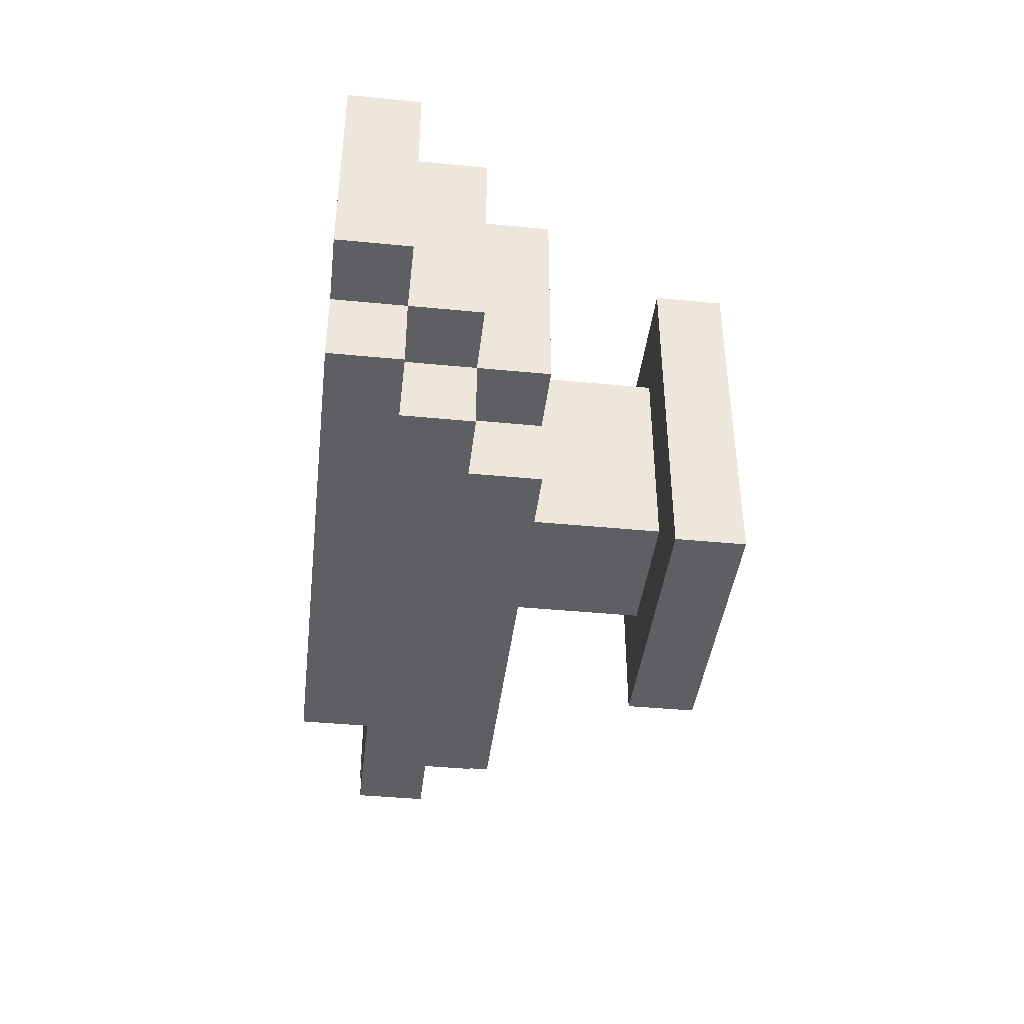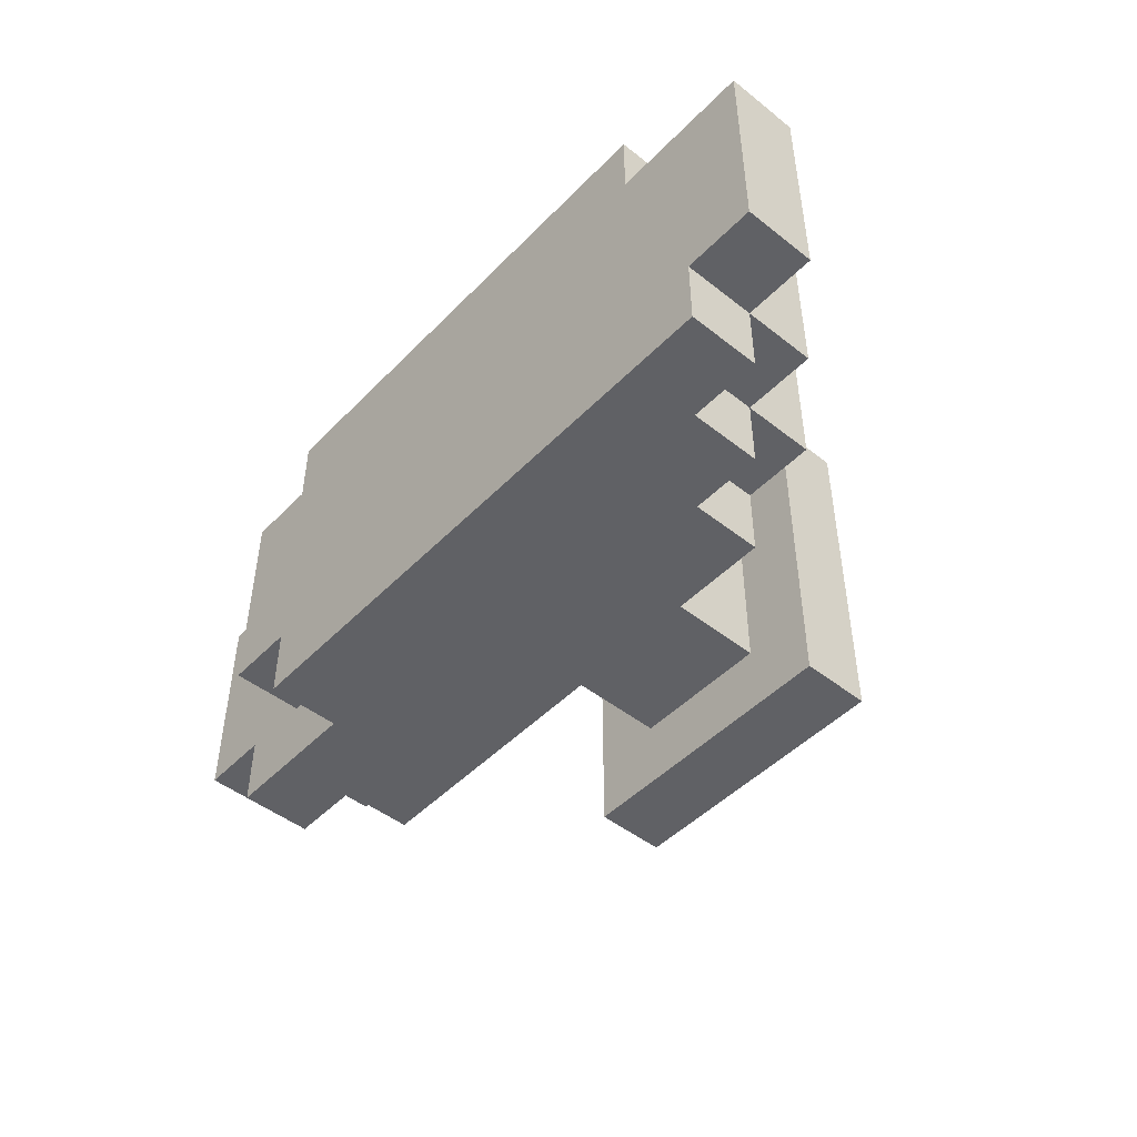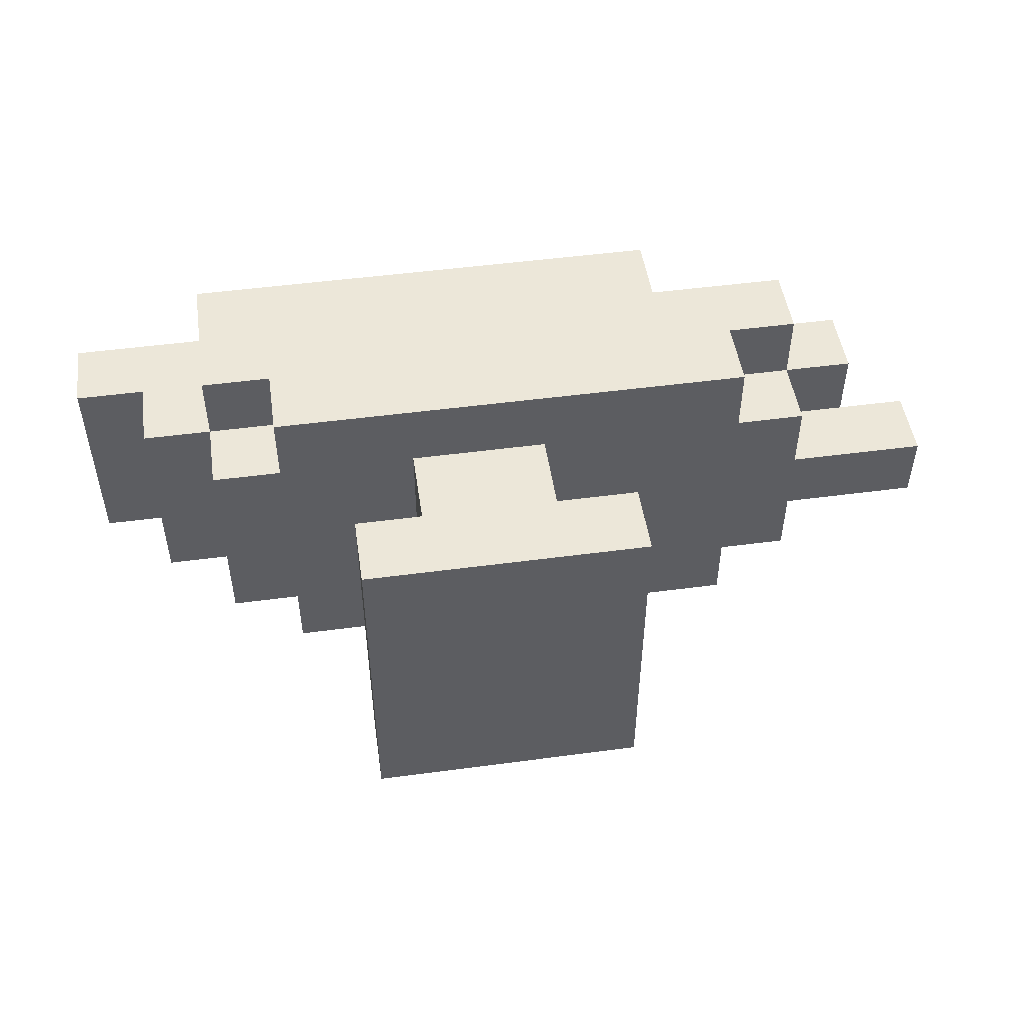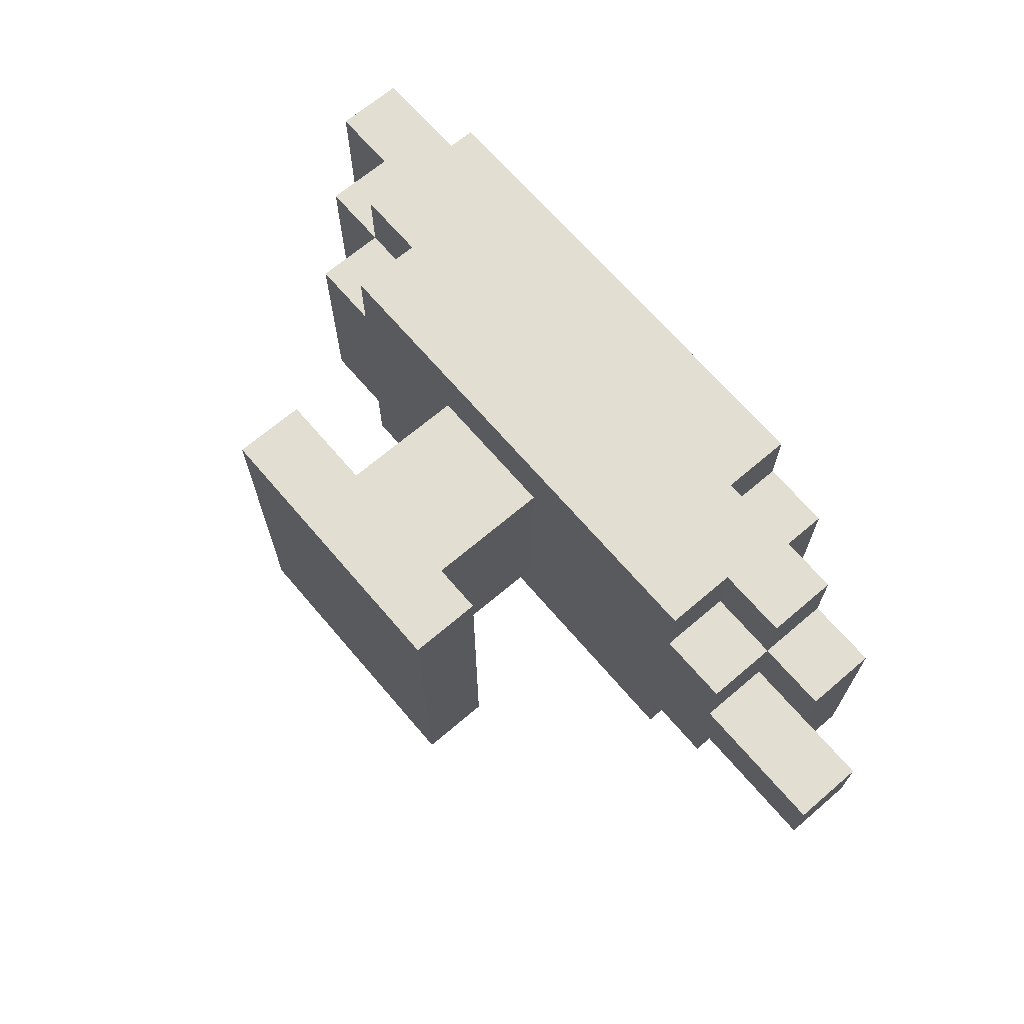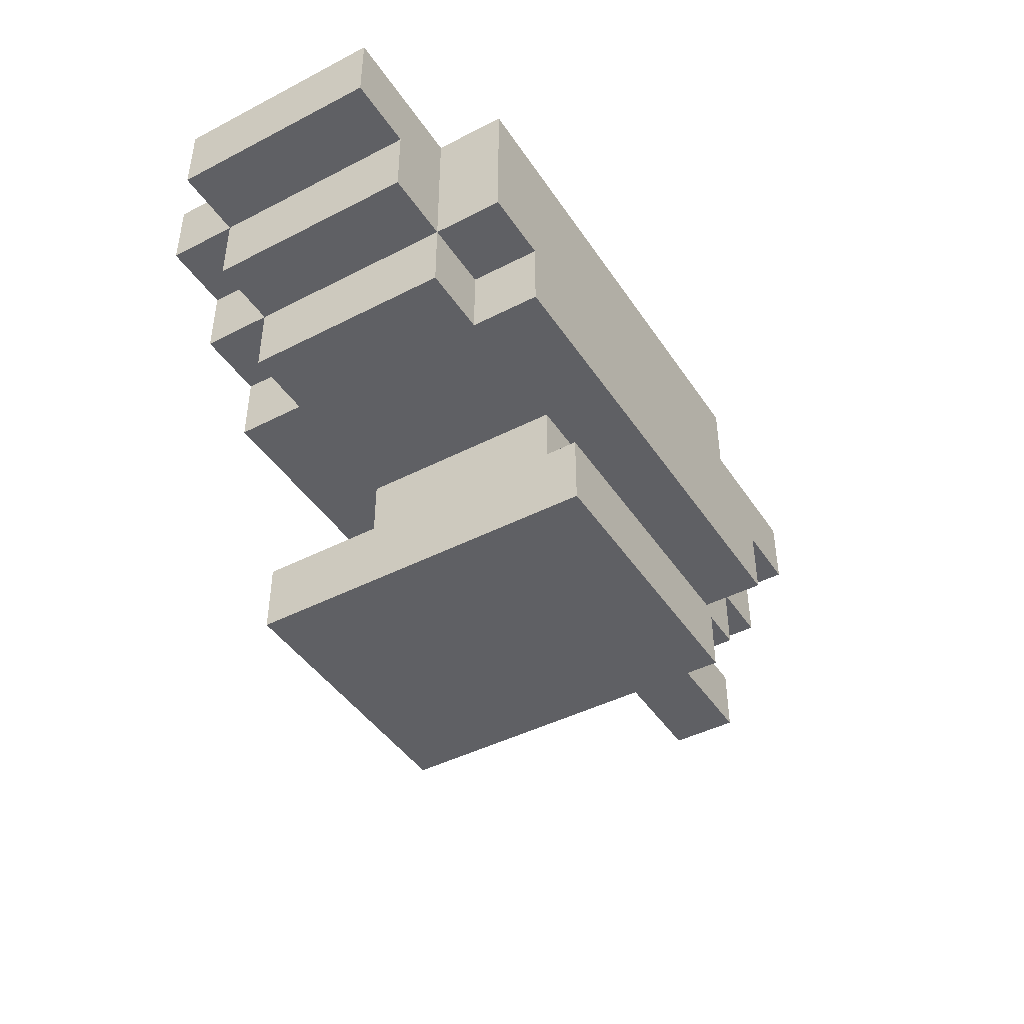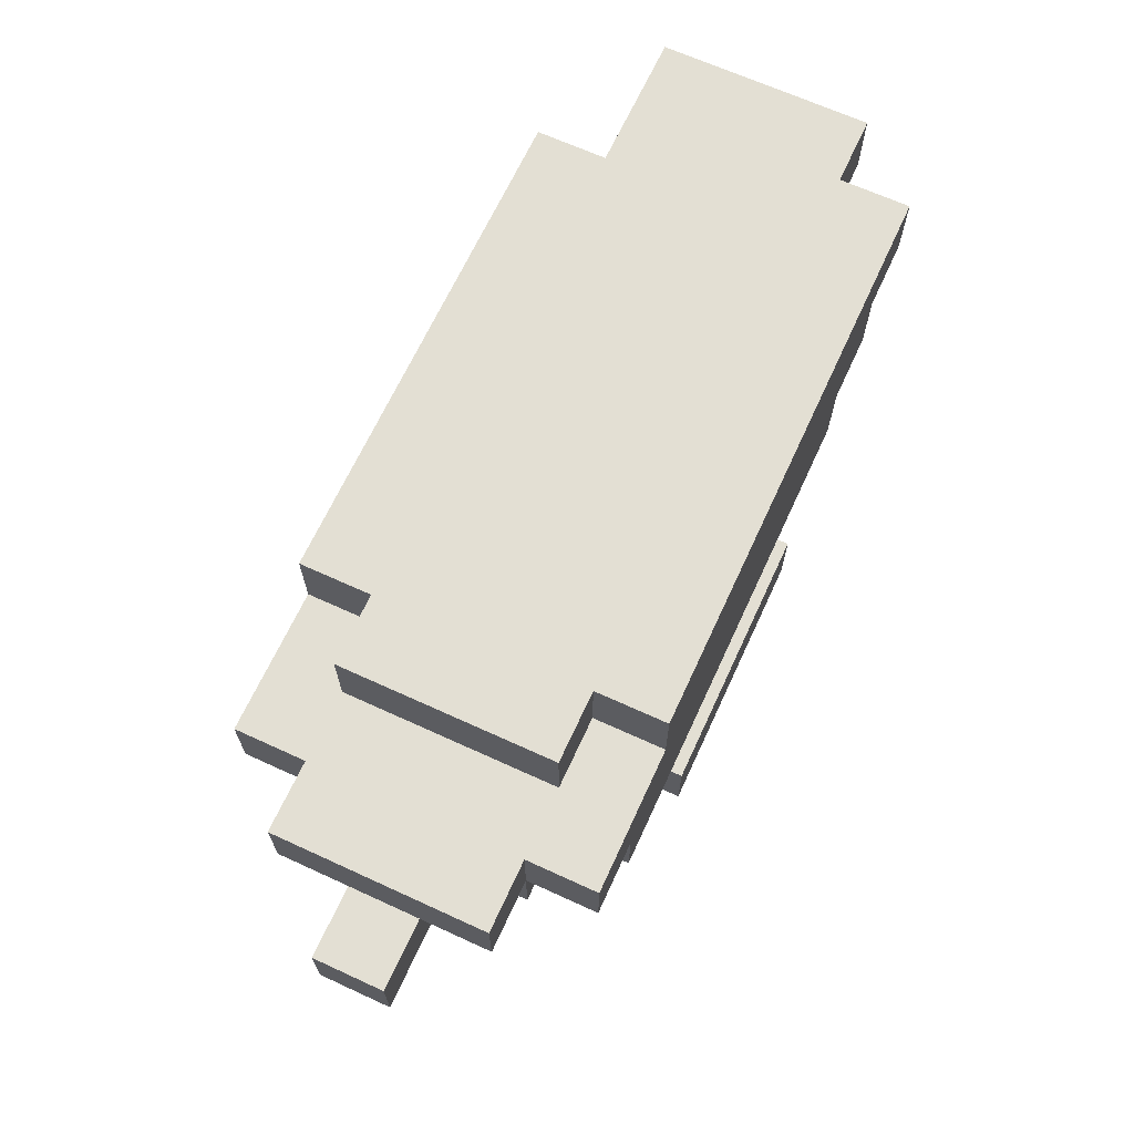
<metadata>
{"format":"obj","ext":"obj","renderer":"f3d","projection":"perspective","resolution":1024,"background":"white","views":[{"elev":-41.6,"azim":-96.7,"up":"+Z"},{"elev":-47.8,"azim":-131.5,"up":"+Z"},{"elev":49.6,"azim":-8.4,"up":"+Z"},{"elev":67.8,"azim":49.5,"up":"+Z"},{"elev":-43.8,"azim":-58.8,"up":"+Y"},{"elev":67.0,"azim":114.7,"up":"+Y"}]}
</metadata>
<code>
o
v 0.4 2.5 -0.4
v 0.4 2.5 -0.7
v 0.4 2.6 -0.4
v 0.4 2.6 -0.7
v 0.5 2.4 -0.4
v 0.5 2.4 -0.7
v 0.5 2.5 -0.4
v 0.5 2.5 -0.7
v 0.5 2.5 -0.8
v 0.5 2.6 -0.7
v 0.5 2.6 -0.8
v 0.6 2.3 -0.4
v 0.6 2.3 -0.7
v 0.6 2.4 -0.3
v 0.6 2.4 -0.4
v 0.6 2.4 -0.7
v 0.6 2.4 -0.8
v 0.6 2.5 -0.7
v 0.6 2.5 -0.8
v 0.6 2.6 -0.3
v 0.6 2.6 -0.4
v 0.7 2.3 -0.3
v 0.7 2.3 -0.4
v 0.7 2.3 -0.7
v 0.7 2.3 -0.8
v 0.7 2.4 -0.3
v 0.7 2.4 -0.4
v 0.7 2.4 -0.7
v 0.7 2.4 -0.8
v 0.8 2 -0.3
v 0.8 2 -0.8
v 0.8 2.1 -0.3
v 0.8 2.1 -0.8
v 0.9 2.1 -0.4
v 0.9 2.1 -0.7
v 0.9 2.3 -0.4
v 0.9 2.3 -0.7
v 1.1 2.1 -0.4
v 1.1 2.1 -0.7
v 1.1 2.3 -0.4
v 1.1 2.3 -0.7
v 1.2 2 -0.3
v 1.2 2 -0.8
v 1.2 2.1 -0.3
v 1.2 2.1 -0.8
v 1.3 2.5 -0.3
v 1.3 2.5 -0.4
v 1.3 2.5 -0.7
v 1.3 2.5 -0.8
v 1.3 2.6 -0.3
v 1.3 2.6 -0.4
v 1.3 2.6 -0.7
v 1.3 2.6 -0.8
v 1.4 2.3 -0.3
v 1.4 2.3 -0.4
v 1.4 2.3 -0.7
v 1.4 2.3 -0.8
v 1.4 2.4 -0.3
v 1.4 2.4 -0.4
v 1.4 2.4 -0.7
v 1.4 2.4 -0.8
v 1.4 2.5 -0.4
v 1.4 2.5 -0.7
v 1.4 2.6 -0.4
v 1.4 2.6 -0.7
v 1.5 2.3 -0.4
v 1.5 2.3 -0.5
v 1.5 2.3 -0.6
v 1.5 2.3 -0.7
v 1.5 2.4 -0.3
v 1.5 2.4 -0.4
v 1.5 2.4 -0.5
v 1.5 2.4 -0.6
v 1.5 2.4 -0.7
v 1.5 2.4 -0.8
v 1.5 2.5 -0.3
v 1.5 2.5 -0.4
v 1.5 2.5 -0.7
v 1.5 2.5 -0.8
v 1.6 2.4 -0.4
v 1.6 2.4 -0.5
v 1.6 2.4 -0.6
v 1.6 2.4 -0.7
v 1.6 2.5 -0.4
v 1.6 2.5 -0.7
v 1.7 2.3 -0.5
v 1.7 2.3 -0.6
v 1.7 2.4 -0.5
v 1.7 2.4 -0.6
v 0.6 2.4 -0.3
v 0.6 2.6 -0.3
v 0.7 2.3 -0.3
v 0.7 2.4 -0.3
v 0.8 2 -0.3
v 0.8 2.1 -0.3
v 1.2 2 -0.3
v 1.2 2.1 -0.3
v 1.3 2.5 -0.3
v 1.3 2.6 -0.3
v 1.4 2.3 -0.3
v 1.4 2.4 -0.3
v 1.5 2.4 -0.3
v 1.5 2.5 -0.3
v 0.4 2.5 -0.4
v 0.4 2.6 -0.4
v 0.5 2.4 -0.4
v 0.5 2.5 -0.4
v 0.6 2.3 -0.4
v 0.6 2.4 -0.4
v 0.6 2.6 -0.4
v 0.7 2.3 -0.4
v 0.7 2.4 -0.4
v 0.9 2.1 -0.4
v 0.9 2.3 -0.4
v 1.1 2.1 -0.4
v 1.1 2.3 -0.4
v 1.3 2.5 -0.4
v 1.3 2.6 -0.4
v 1.4 2.3 -0.4
v 1.4 2.4 -0.4
v 1.4 2.5 -0.4
v 1.4 2.6 -0.4
v 1.5 2.3 -0.4
v 1.5 2.4 -0.4
v 1.5 2.5 -0.4
v 1.6 2.4 -0.4
v 1.6 2.5 -0.4
v 1.5 2.3 -0.5
v 1.5 2.4 -0.5
v 1.6 2.4 -0.5
v 1.7 2.3 -0.5
v 1.7 2.4 -0.5
v 1.5 2.3 -0.6
v 1.5 2.4 -0.6
v 1.6 2.4 -0.6
v 1.7 2.3 -0.6
v 1.7 2.4 -0.6
v 0.4 2.5 -0.7
v 0.4 2.6 -0.7
v 0.5 2.4 -0.7
v 0.5 2.5 -0.7
v 0.5 2.6 -0.7
v 0.6 2.3 -0.7
v 0.6 2.4 -0.7
v 0.6 2.5 -0.7
v 0.7 2.3 -0.7
v 0.7 2.4 -0.7
v 0.9 2.1 -0.7
v 0.9 2.3 -0.7
v 1.1 2.1 -0.7
v 1.1 2.3 -0.7
v 1.3 2.5 -0.7
v 1.3 2.6 -0.7
v 1.4 2.3 -0.7
v 1.4 2.4 -0.7
v 1.4 2.5 -0.7
v 1.4 2.6 -0.7
v 1.5 2.3 -0.7
v 1.5 2.4 -0.7
v 1.5 2.5 -0.7
v 1.6 2.4 -0.7
v 1.6 2.5 -0.7
v 0.5 2.5 -0.8
v 0.5 2.6 -0.8
v 0.6 2.4 -0.8
v 0.6 2.5 -0.8
v 0.7 2.3 -0.8
v 0.7 2.4 -0.8
v 0.8 2 -0.8
v 0.8 2.1 -0.8
v 1.2 2 -0.8
v 1.2 2.1 -0.8
v 1.3 2.5 -0.8
v 1.3 2.6 -0.8
v 1.4 2.3 -0.8
v 1.4 2.4 -0.8
v 1.5 2.4 -0.8
v 1.5 2.5 -0.8
v 0.8 2 -0.3
v 1.2 2 -0.3
v 0.8 2 -0.8
v 1.2 2 -0.8
v 0.7 2.3 -0.3
v 1.4 2.3 -0.3
v 0.6 2.3 -0.4
v 0.7 2.3 -0.4
v 0.9 2.3 -0.4
v 1.1 2.3 -0.4
v 1.4 2.3 -0.4
v 1.5 2.3 -0.4
v 1.5 2.3 -0.5
v 1.7 2.3 -0.5
v 1.5 2.3 -0.6
v 1.7 2.3 -0.6
v 0.6 2.3 -0.7
v 0.7 2.3 -0.7
v 0.9 2.3 -0.7
v 1.1 2.3 -0.7
v 1.4 2.3 -0.7
v 1.5 2.3 -0.7
v 0.7 2.3 -0.8
v 1.4 2.3 -0.8
v 0.6 2.4 -0.3
v 0.7 2.4 -0.3
v 1.4 2.4 -0.3
v 1.5 2.4 -0.3
v 0.5 2.4 -0.4
v 0.6 2.4 -0.4
v 0.7 2.4 -0.4
v 1.4 2.4 -0.4
v 1.5 2.4 -0.4
v 1.6 2.4 -0.4
v 1.5 2.4 -0.5
v 1.6 2.4 -0.5
v 1.5 2.4 -0.6
v 1.6 2.4 -0.6
v 0.5 2.4 -0.7
v 0.6 2.4 -0.7
v 0.7 2.4 -0.7
v 1.4 2.4 -0.7
v 1.5 2.4 -0.7
v 1.6 2.4 -0.7
v 0.6 2.4 -0.8
v 0.7 2.4 -0.8
v 1.4 2.4 -0.8
v 1.5 2.4 -0.8
v 0.4 2.5 -0.4
v 0.5 2.5 -0.4
v 0.4 2.5 -0.7
v 0.5 2.5 -0.7
v 0.6 2.5 -0.7
v 0.5 2.5 -0.8
v 0.6 2.5 -0.8
v 0.8 2.1 -0.3
v 1.2 2.1 -0.3
v 0.9 2.1 -0.4
v 1.1 2.1 -0.4
v 0.9 2.1 -0.7
v 1.1 2.1 -0.7
v 0.8 2.1 -0.8
v 1.2 2.1 -0.8
v 1.6 2.4 -0.5
v 1.7 2.4 -0.5
v 1.6 2.4 -0.6
v 1.7 2.4 -0.6
v 1.3 2.5 -0.3
v 1.5 2.5 -0.3
v 1.3 2.5 -0.4
v 1.4 2.5 -0.4
v 1.5 2.5 -0.4
v 1.6 2.5 -0.4
v 1.3 2.5 -0.7
v 1.4 2.5 -0.7
v 1.5 2.5 -0.7
v 1.6 2.5 -0.7
v 1.3 2.5 -0.8
v 1.5 2.5 -0.8
v 0.6 2.6 -0.3
v 1.3 2.6 -0.3
v 0.4 2.6 -0.4
v 0.6 2.6 -0.4
v 1.3 2.6 -0.4
v 1.4 2.6 -0.4
v 0.4 2.6 -0.7
v 0.5 2.6 -0.7
v 1.3 2.6 -0.7
v 1.4 2.6 -0.7
v 0.5 2.6 -0.8
v 1.3 2.6 -0.8
f 3 2 1
f 4 2 3
f 7 6 5
f 8 6 7
f 10 9 8
f 11 9 10
f 15 13 12
f 16 13 15
f 18 17 16
f 19 17 18
f 20 15 14
f 21 15 20
f 26 23 22
f 27 23 26
f 28 25 24
f 29 25 28
f 32 31 30
f 33 31 32
f 36 35 34
f 37 35 36
f 38 39 40
f 40 39 41
f 42 43 44
f 44 43 45
f 46 47 50
f 50 47 51
f 48 49 52
f 52 49 53
f 54 55 58
f 58 55 59
f 56 57 60
f 60 57 61
f 62 63 64
f 64 63 65
f 66 67 71
f 71 67 72
f 68 69 73
f 73 69 74
f 70 71 76
f 76 71 77
f 74 75 78
f 78 75 79
f 80 81 84
f 82 83 84
f 81 82 84
f 84 83 85
f 86 87 88
f 88 87 89
f 93 91 90
f 96 95 94
f 97 95 96
f 98 91 93
f 98 93 92
f 99 91 98
f 100 98 92
f 101 98 100
f 102 98 101
f 103 98 102
f 107 105 104
f 109 107 106
f 110 105 107
f 110 107 109
f 111 109 108
f 112 109 111
f 115 114 113
f 116 114 115
f 121 118 117
f 122 118 121
f 123 120 119
f 124 120 123
f 126 125 124
f 127 125 126
f 130 129 128
f 131 130 128
f 132 130 131
f 133 134 135
f 133 135 136
f 136 135 137
f 138 139 141
f 141 139 142
f 140 141 144
f 144 141 145
f 143 144 146
f 146 144 147
f 148 149 150
f 150 149 151
f 152 153 156
f 156 153 157
f 154 155 158
f 158 155 159
f 159 160 161
f 161 160 162
f 163 164 166
f 165 166 168
f 169 170 171
f 171 170 172
f 166 164 173
f 168 166 173
f 167 168 173
f 173 164 174
f 167 173 175
f 175 173 176
f 176 173 177
f 177 173 178
f 181 180 179
f 182 180 181
f 186 184 183
f 187 184 186
f 188 184 187
f 189 184 188
f 191 190 189
f 191 189 188
f 193 191 188
f 193 192 191
f 194 192 193
f 195 186 185
f 195 187 186
f 196 187 195
f 197 187 196
f 198 193 188
f 199 193 198
f 200 193 199
f 201 197 196
f 201 199 198
f 201 198 197
f 202 199 201
f 208 204 203
f 209 204 208
f 210 206 205
f 211 206 210
f 213 212 211
f 214 212 213
f 217 208 207
f 218 208 217
f 221 216 215
f 222 216 221
f 223 219 218
f 224 219 223
f 225 221 220
f 226 221 225
f 229 228 227
f 230 228 229
f 232 231 230
f 233 231 232
f 234 235 236
f 236 235 237
f 234 236 238
f 237 235 239
f 234 238 240
f 238 239 240
f 239 235 241
f 240 239 241
f 242 243 244
f 244 243 245
f 246 247 248
f 248 247 249
f 249 247 250
f 250 251 253
f 249 250 253
f 253 251 254
f 254 251 255
f 252 253 256
f 253 254 256
f 256 254 257
f 258 259 261
f 261 259 262
f 260 261 264
f 262 263 264
f 261 262 264
f 264 263 265
f 265 263 266
f 266 263 267
f 265 266 268
f 268 266 269

</code>
